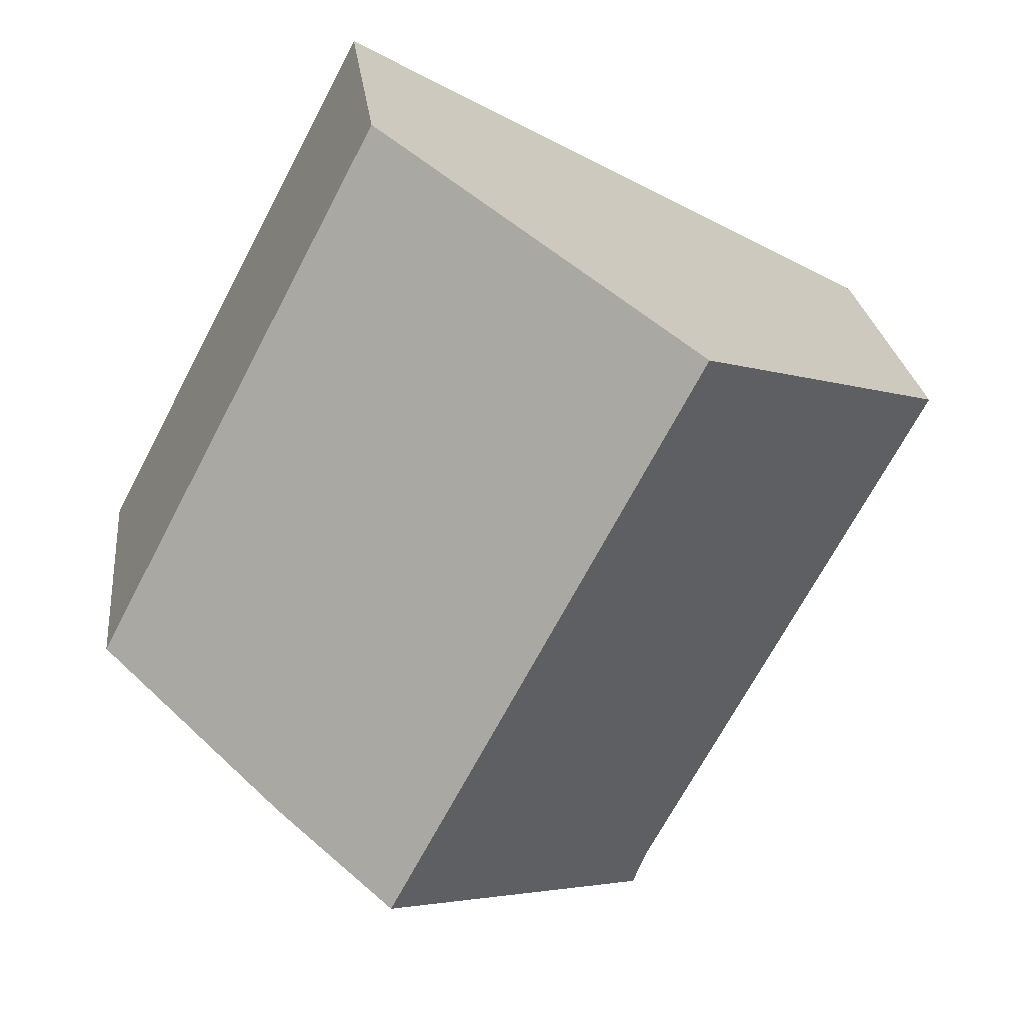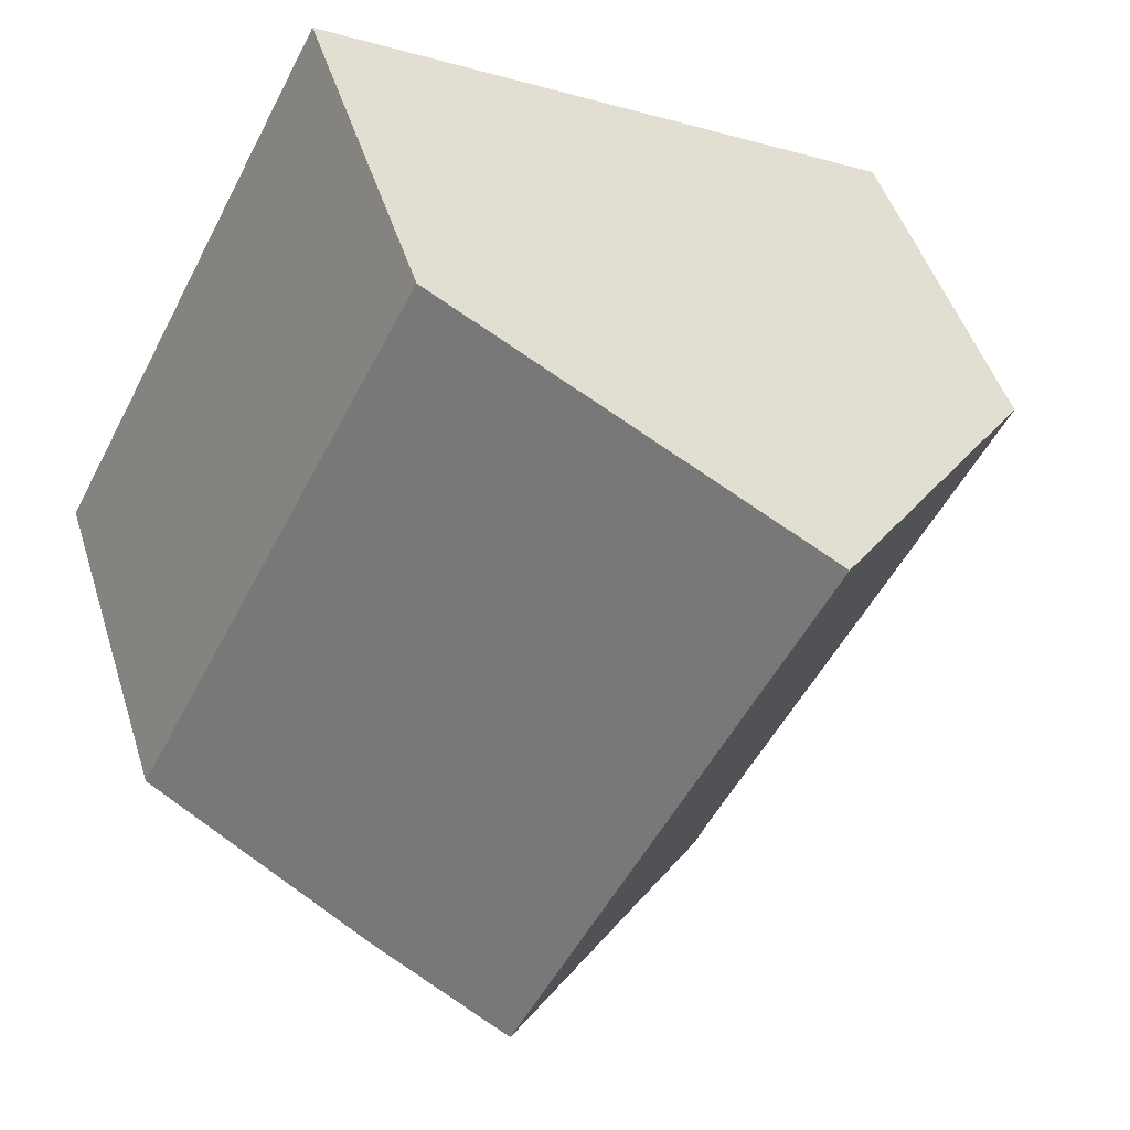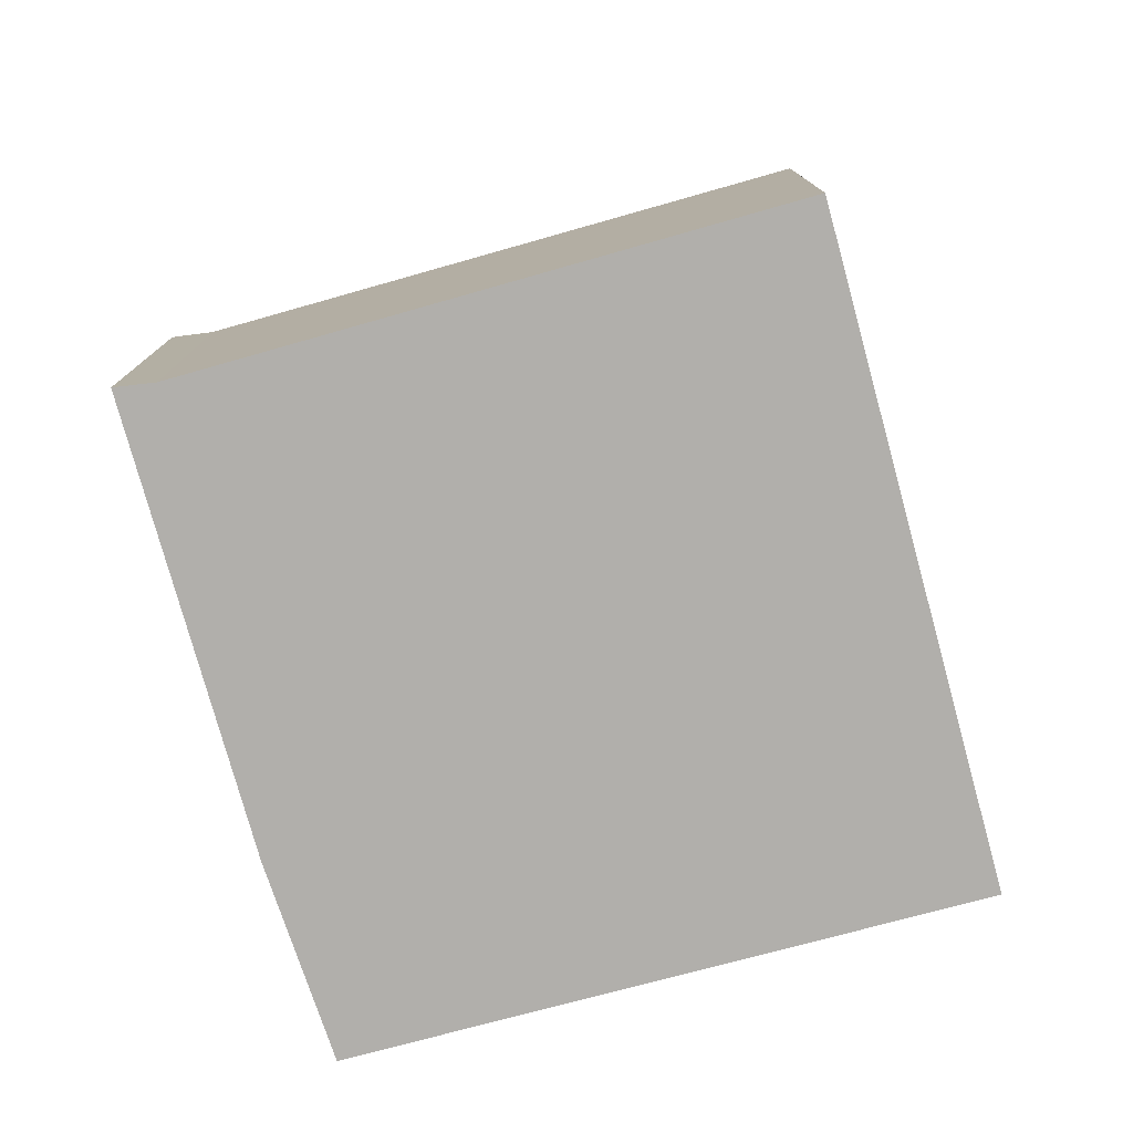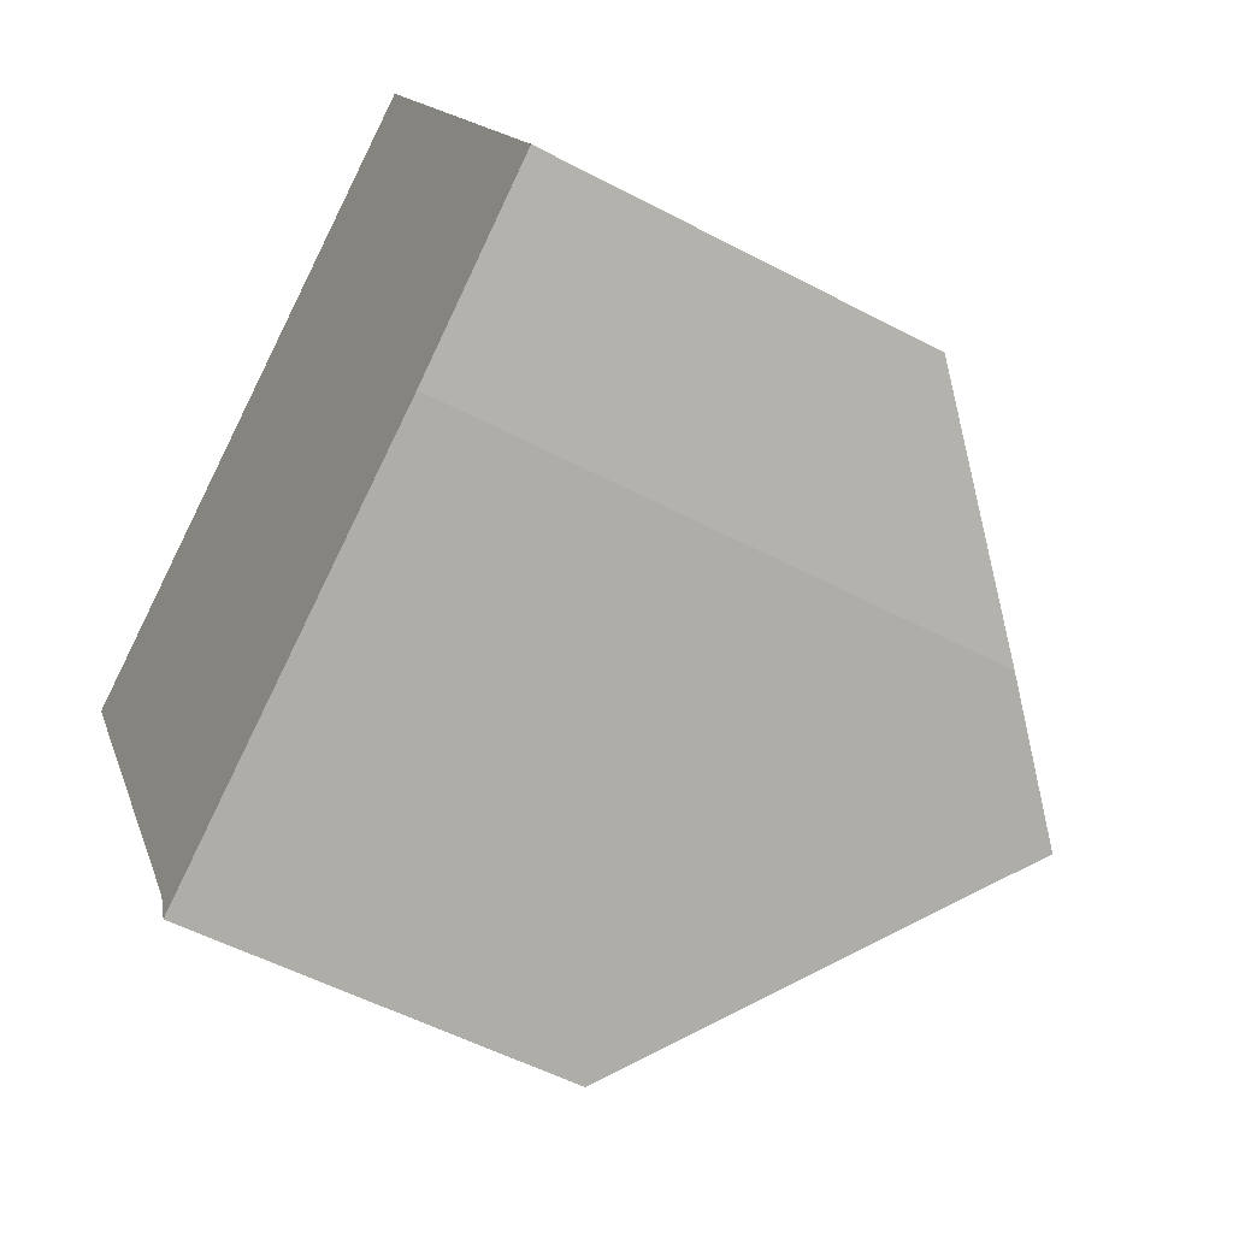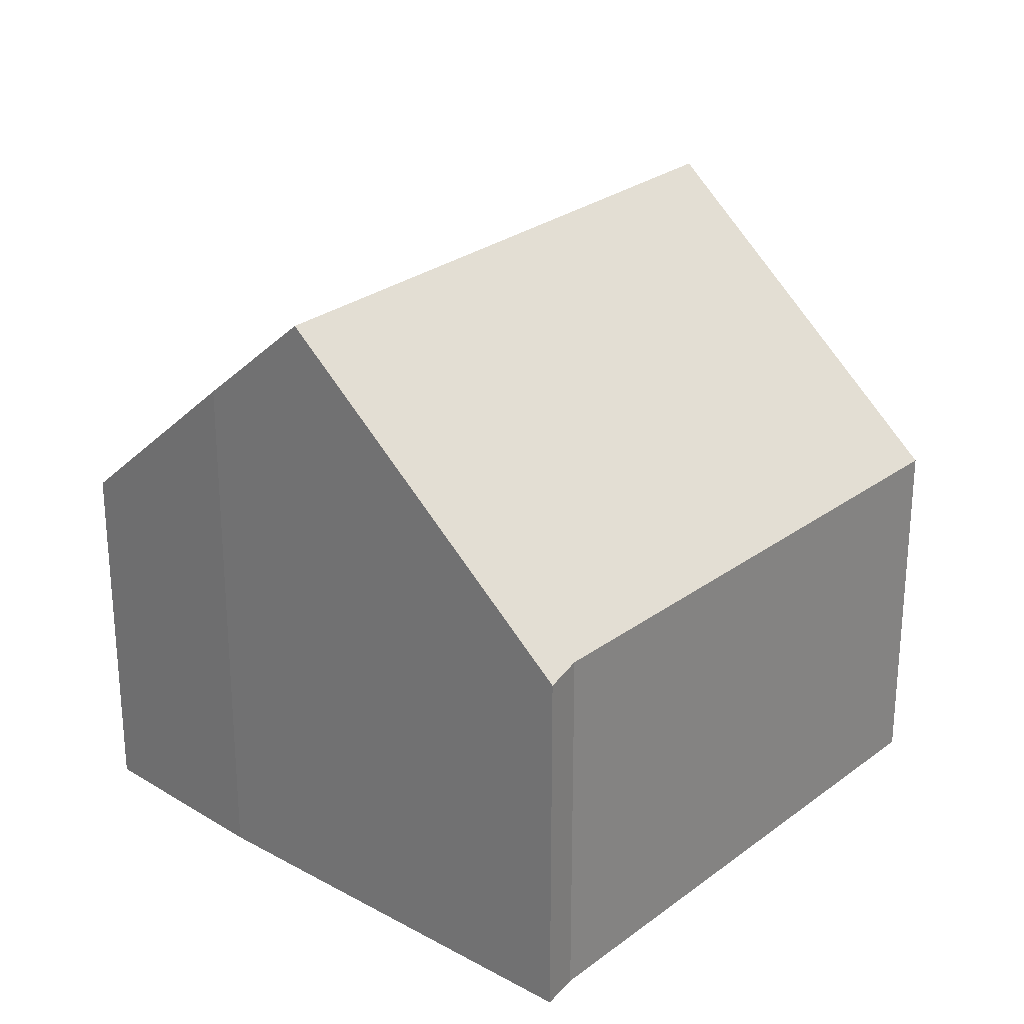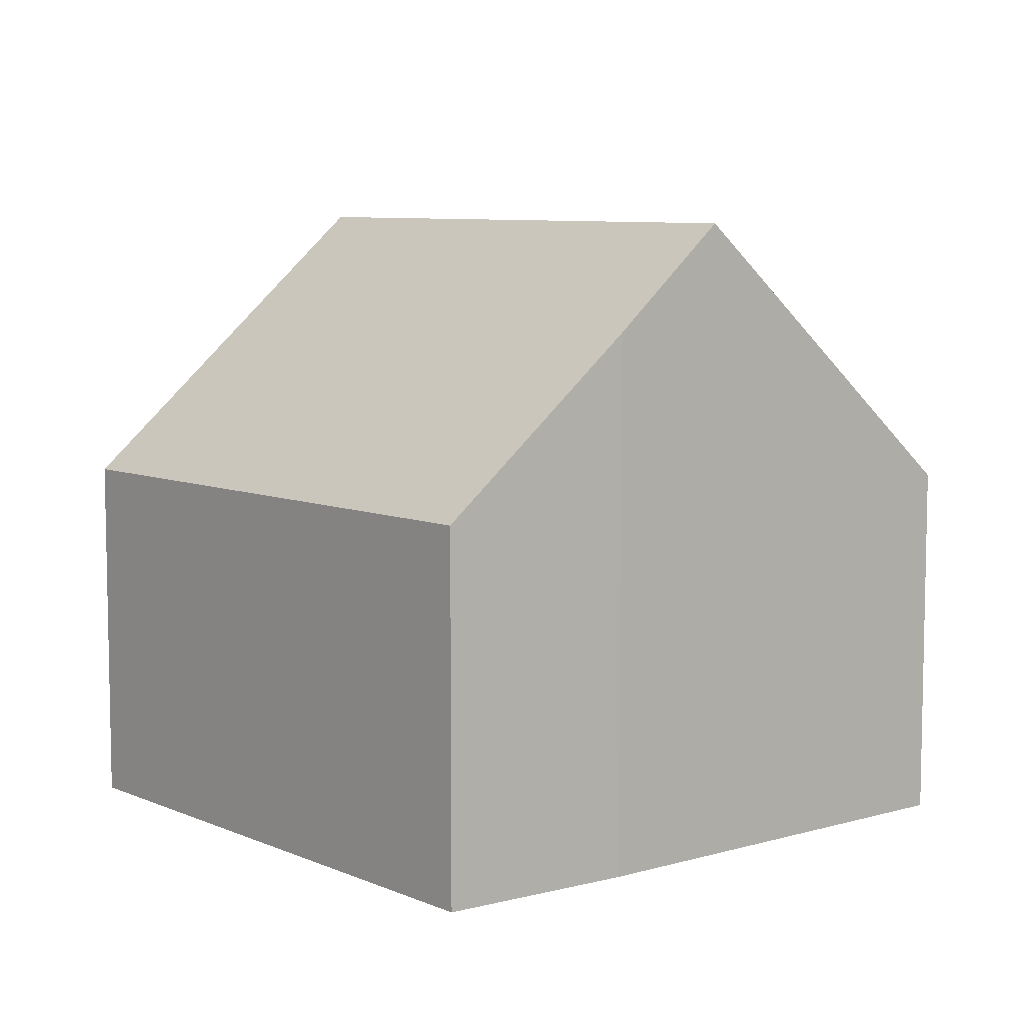
<metadata>
{"format":"obj","ext":"obj","renderer":"f3d","projection":"perspective","resolution":1024,"background":"white","views":[{"elev":23.3,"azim":174.0,"up":"+Z"},{"elev":47.4,"azim":162.9,"up":"+Z"},{"elev":-78.3,"azim":-102.9,"up":"+Y"},{"elev":-52.2,"azim":60.1,"up":"+Z"},{"elev":26.7,"azim":-168.0,"up":"+Y"},{"elev":7.7,"azim":112.4,"up":"+Y"}]}
</metadata>
<code>
v  10.28 8.007 -5.192
v  8.517 5.423 4.561
v  12.82 5.474 -3.623
v  8.687 9.545 -6.058
v  4.238 9.545 2.27
v  4.263 5.539 -7.789
v  4.464 5.463 -8.356
v  0 5.463 3.345e-16
v  4.263 4.769e-16 -7.789
v  4.464 5.117e-16 -8.356
v  0 0 0
v  4.238 -1.39e-16 2.27
v  8.517 -2.793e-16 4.561
v  12.82 2.218e-16 -3.623
v  10.28 3.179e-16 -5.192
v  8.687 3.709e-16 -6.058
g defaultobject
f 1 2 3
f 2 1 4
f 2 4 5
f 6 4 7
f 4 6 5
f 5 6 8
f 7 9 6
f 9 7 10
f 9 8 6
f 8 9 11
f 11 5 8
f 5 11 2
f 2 11 12
f 2 12 13
f 2 14 3
f 14 2 13
f 1 7 4
f 7 1 15
f 7 15 16
f 7 16 10
f 3 15 1
f 15 3 14
f 12 14 13
f 14 12 11
f 14 11 9
f 14 9 15
f 15 9 16
f 16 9 10

</code>
